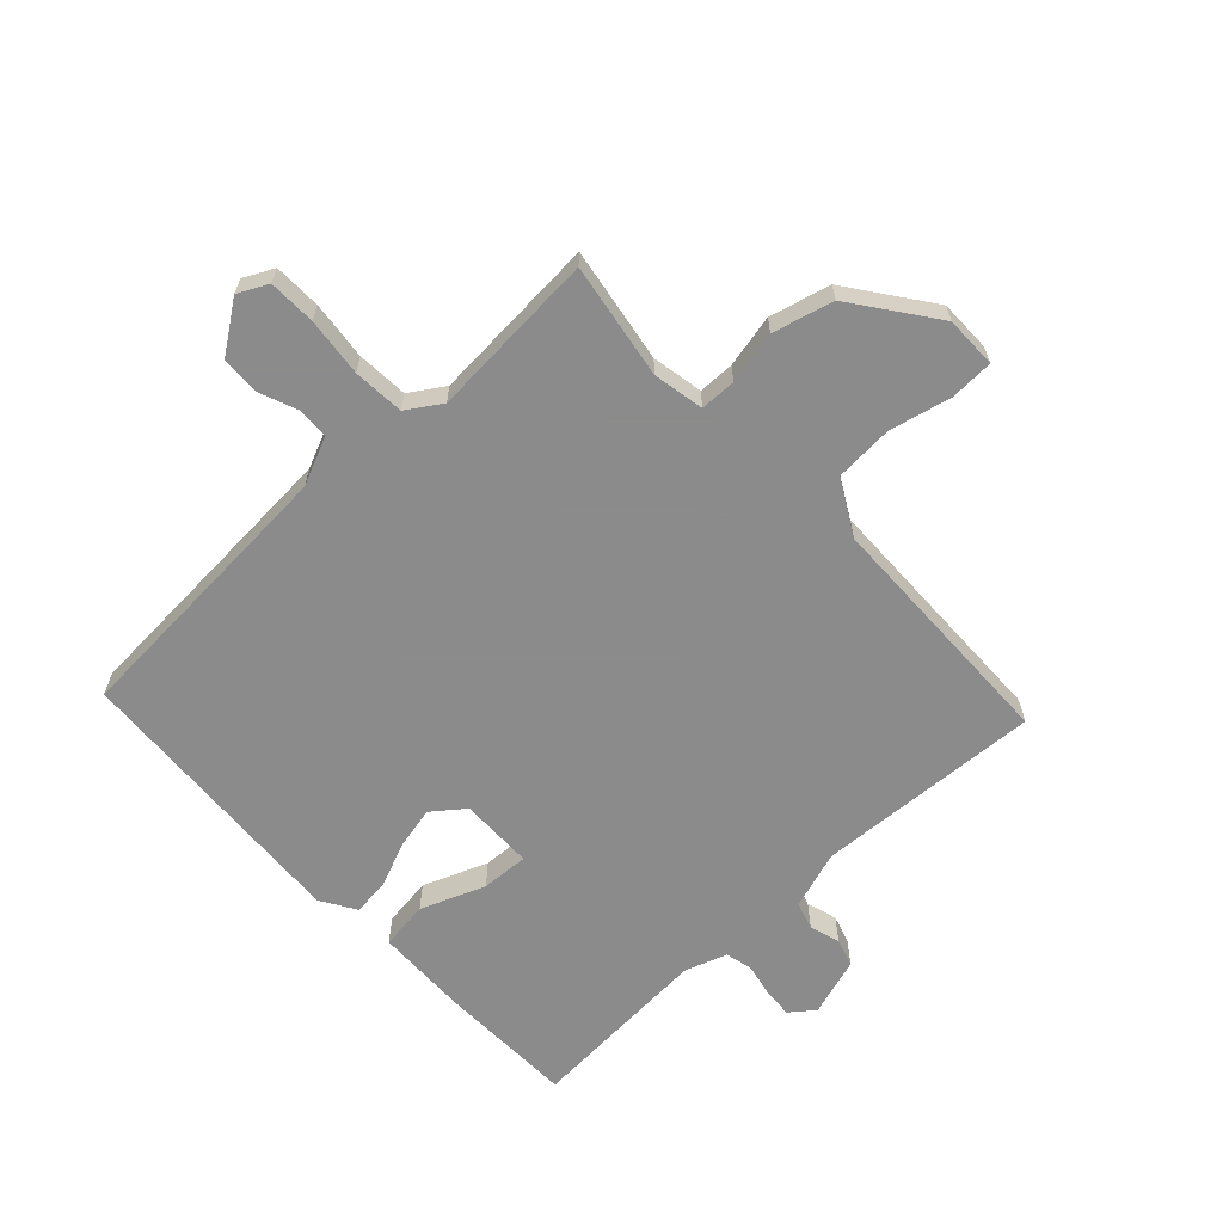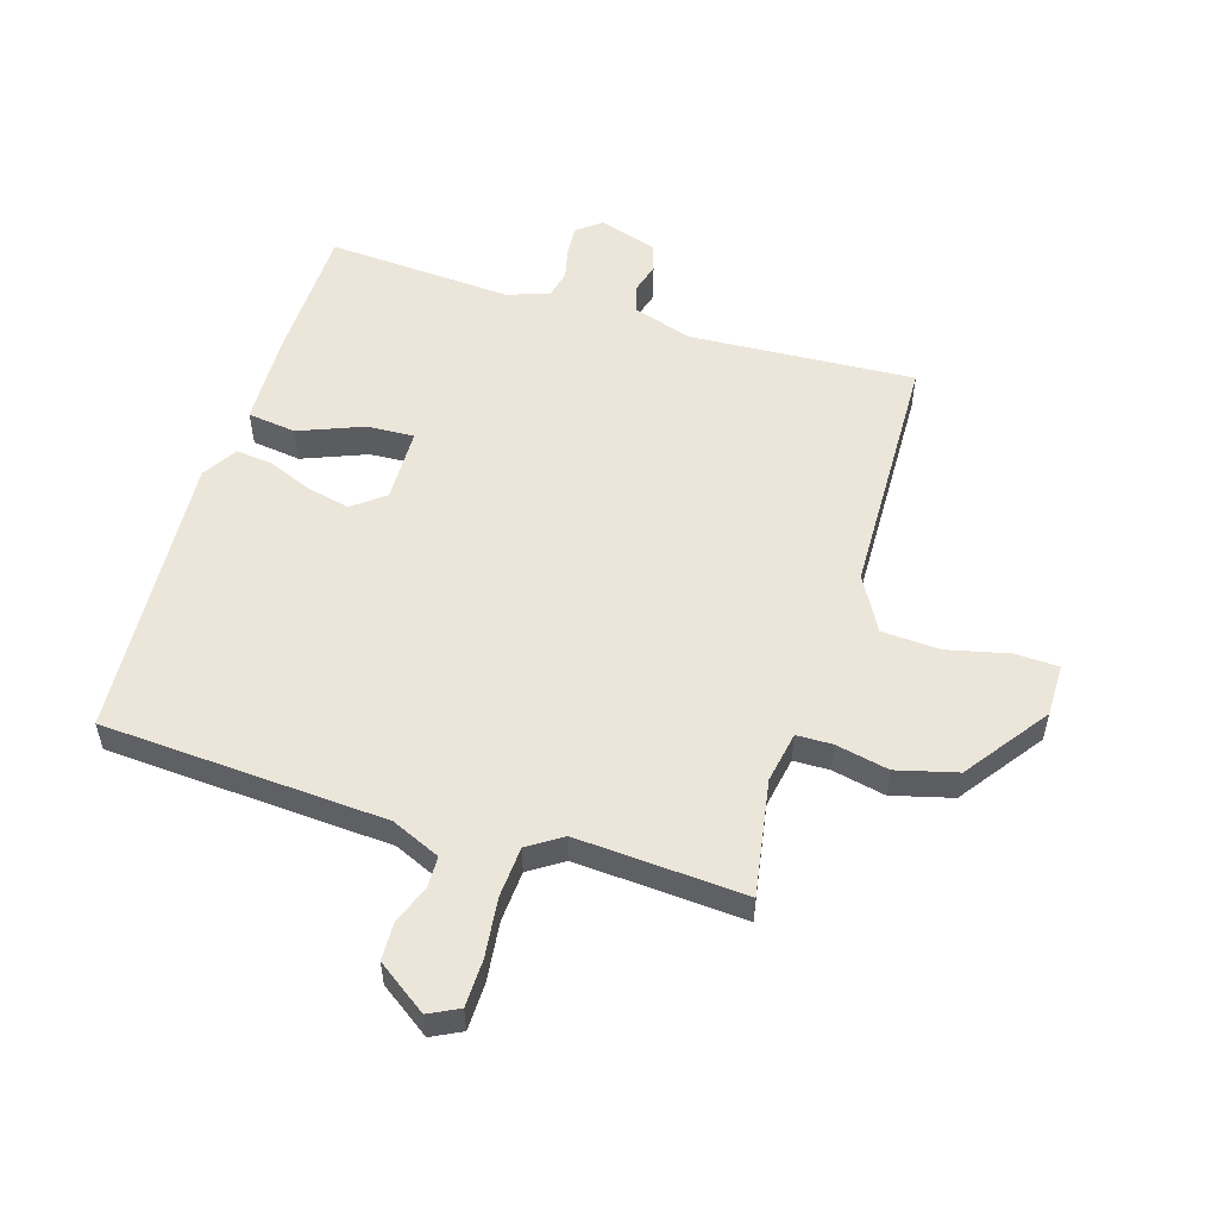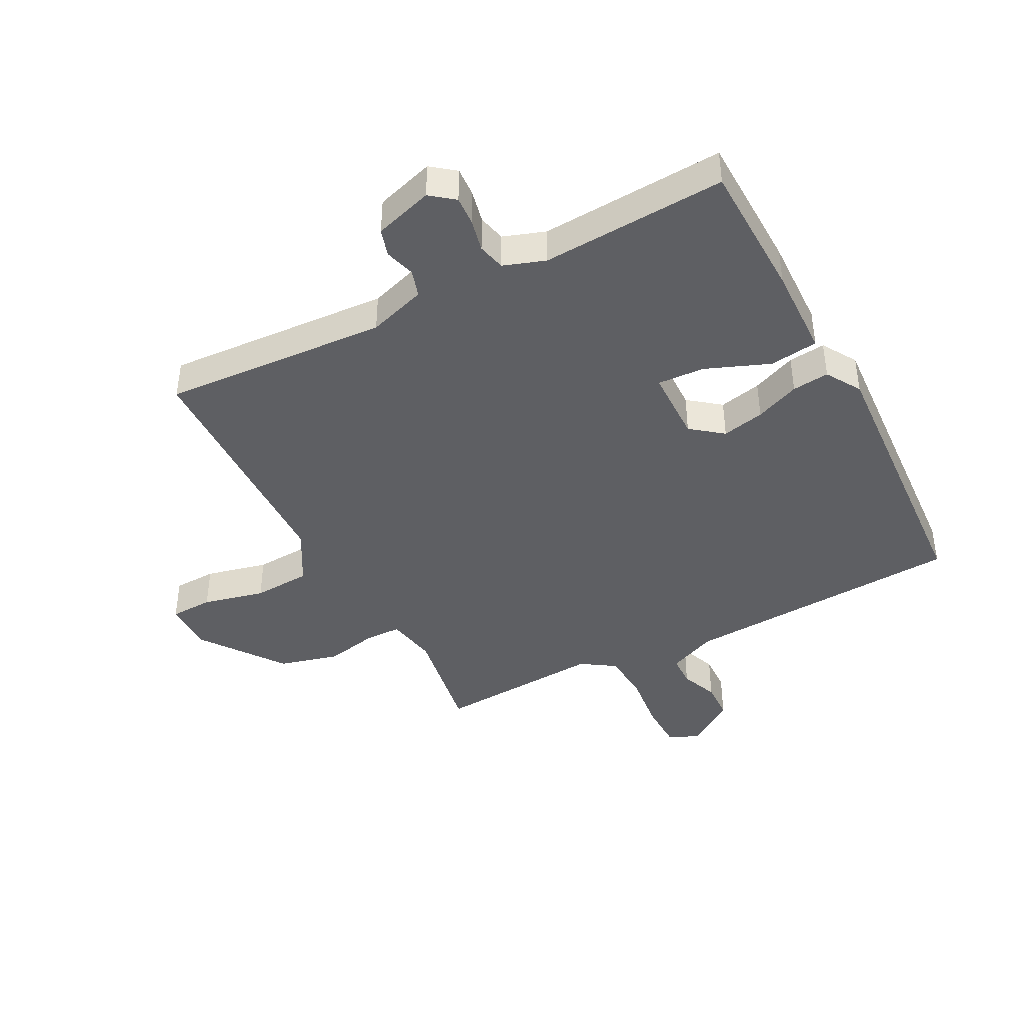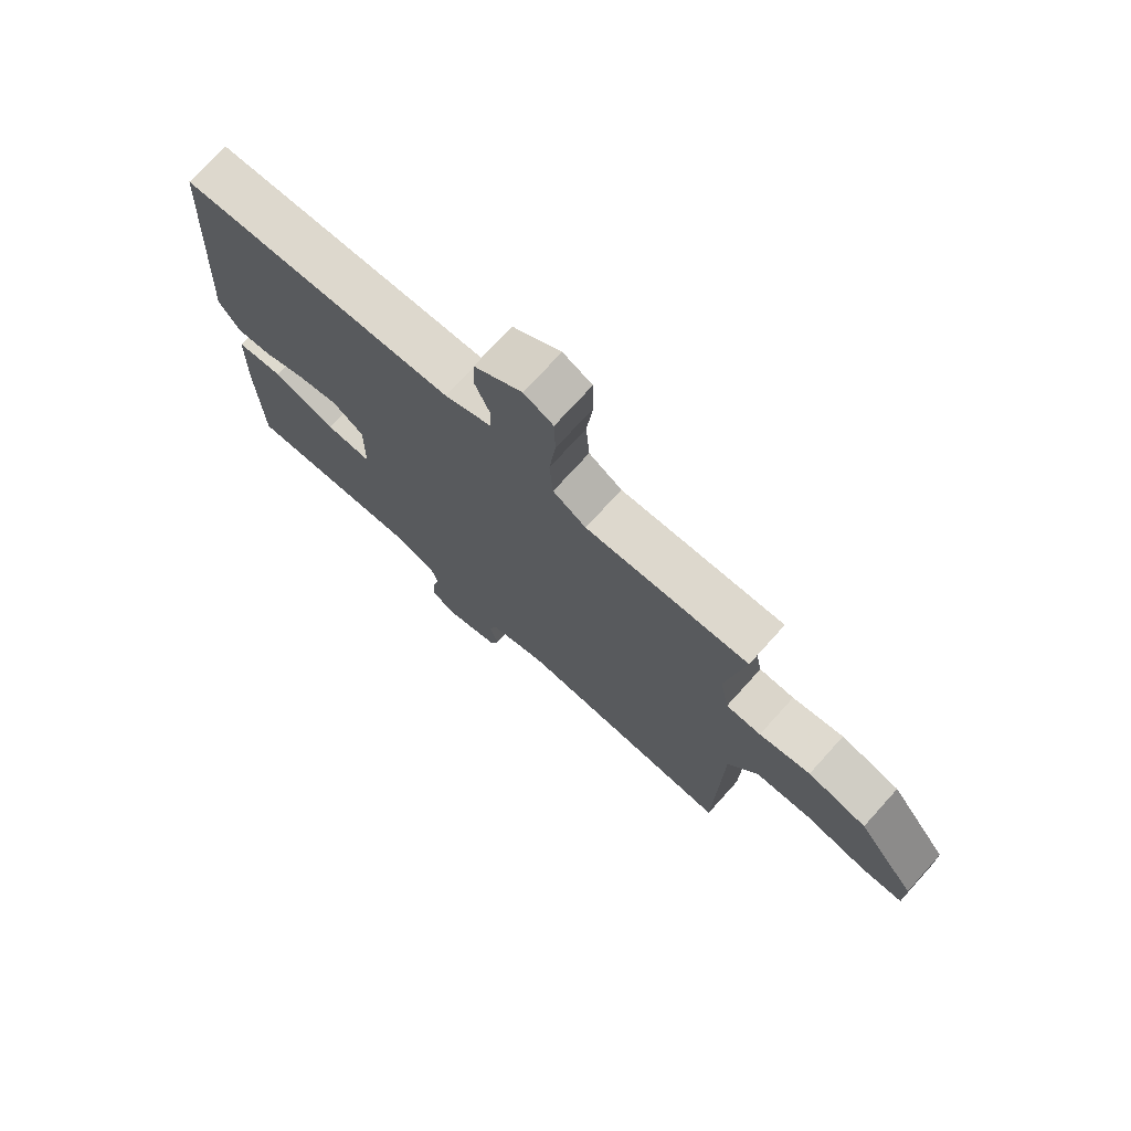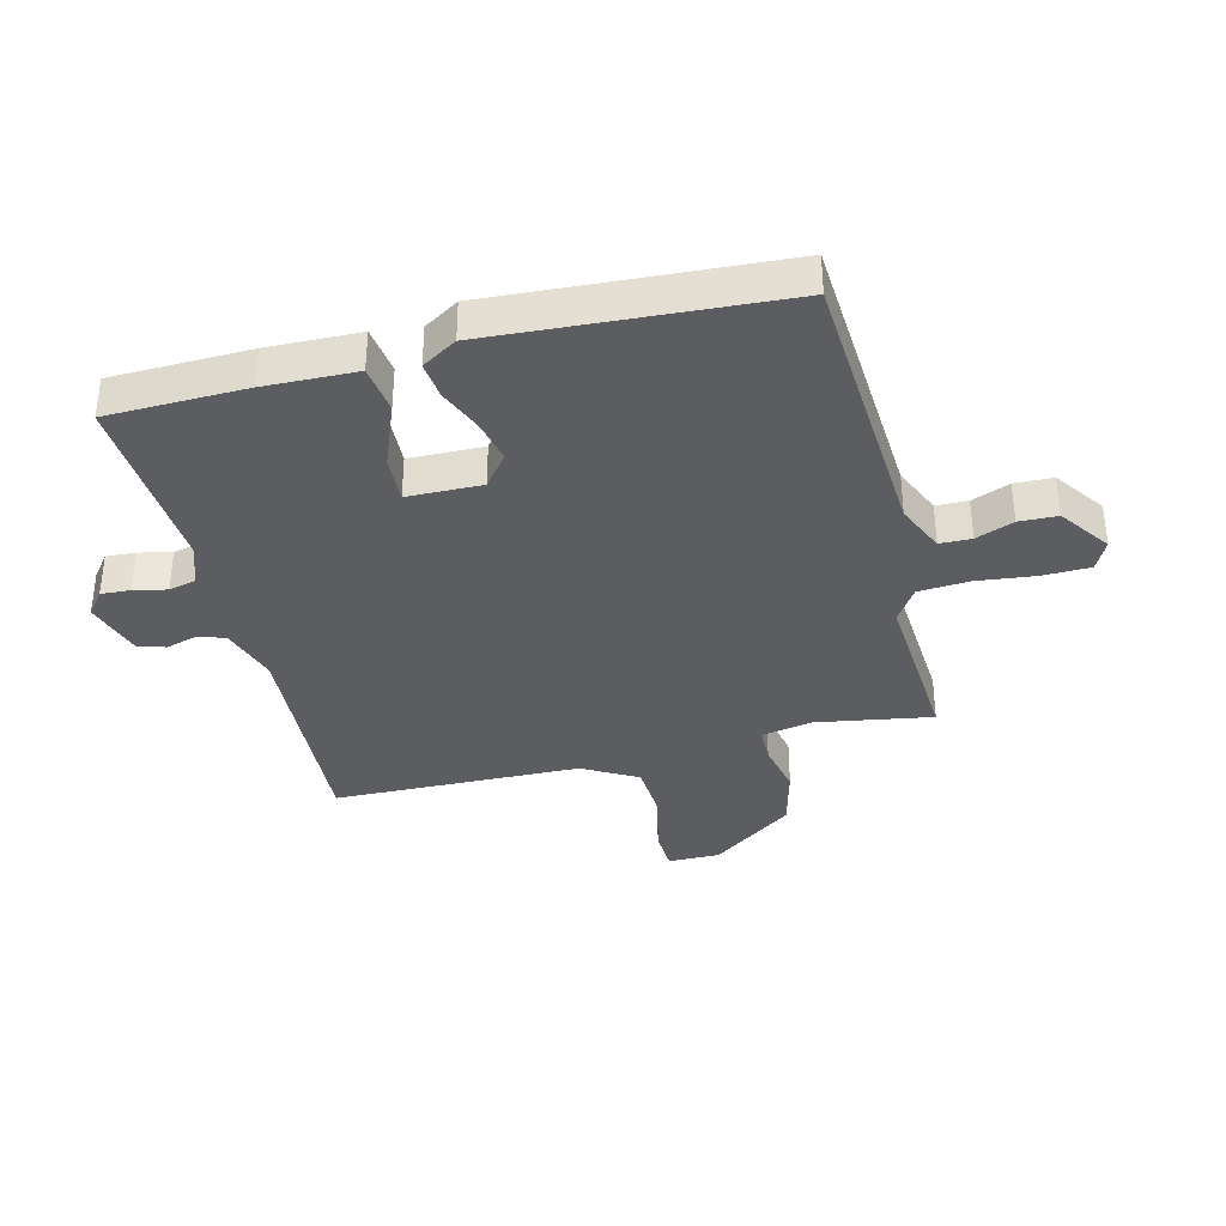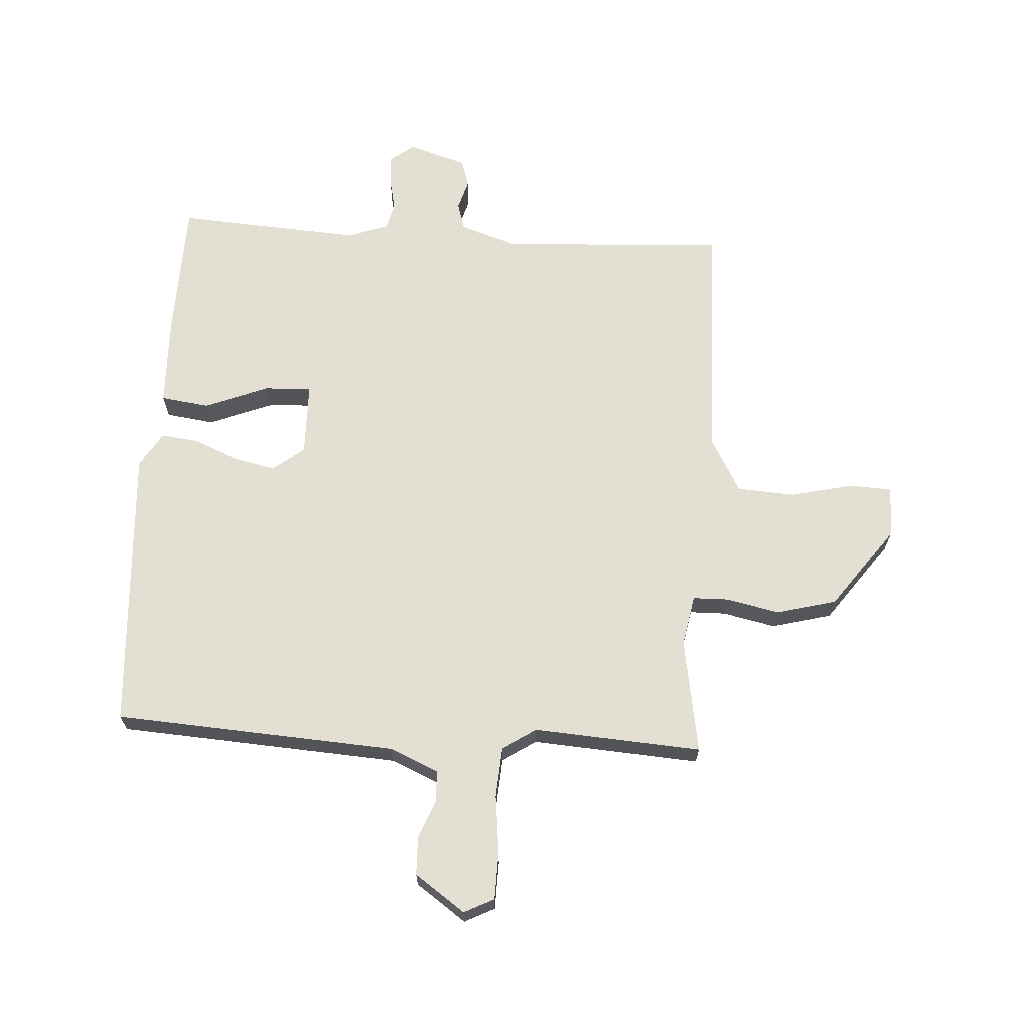
<metadata>
{"format":"obj","ext":"obj","renderer":"f3d","projection":"perspective","resolution":1024,"background":"white","views":[{"elev":-64.0,"azim":43.1,"up":"+Y"},{"elev":54.3,"azim":16.9,"up":"+Y"},{"elev":-41.8,"azim":-152.6,"up":"+Y"},{"elev":73.8,"azim":42.1,"up":"+Z"},{"elev":-36.1,"azim":-76.0,"up":"+Y"},{"elev":66.6,"azim":3.4,"up":"+Y"}]}
</metadata>
<code>
v 0.5 0.07 -0.5
v 0.123 0.07 -0.479
v 0.026 0.07 -0.511
v 0.012 0.07 -0.557
v 0.027 0.07 -0.608
v 0.013 0.07 -0.654
v -0.085 0.07 -0.685
v -0.125 0.07 -0.654
v -0.122 0.07 -0.605
v -0.11 0.07 -0.55
v -0.121 0.07 -0.504
v -0.191 0.07 -0.48
v -0.5 0.07 -0.5
v -0.506 0.07 -0.269
v -0.502 0.07 -0.115
v -0.421 0.07 -0.104
v -0.314 0.07 -0.146
v -0.235 0.07 -0.15
v -0.233 0.07 -0.026
v -0.286 0.07 0.015
v -0.357 0.07 -0.001
v -0.431 0.07 -0.032
v -0.493 0.07 -0.039
v -0.529 0.07 0.019
v -0.5 0.07 0.5
v -0.027 0.07 0.53
v 0.054 0.07 0.566
v 0.055 0.07 0.619
v 0.03 0.07 0.682
v 0.032 0.07 0.746
v 0.115 0.07 0.805
v 0.165 0.07 0.78
v 0.167 0.07 0.701
v 0.156 0.07 0.603
v 0.162 0.07 0.518
v 0.219 0.07 0.481
v 0.5 0.07 0.5
v 0.468 0.07 0.307
v 0.484 0.07 0.222
v 0.544 0.07 0.221
v 0.632 0.07 0.24
v 0.733 0.07 0.214
v 0.833 0.07 0.077
v 0.833 0.07 -0.01
v 0.761 0.07 -0.013
v 0.657 0.07 0.011
v 0.56 0.07 0.005
v 0.509 0.07 -0.086
v 0.5 0 -0.5
v 0.123 0 -0.479
v 0.026 0 -0.511
v 0.012 0 -0.557
v 0.027 0 -0.608
v 0.013 0 -0.654
v -0.085 0 -0.685
v -0.125 0 -0.654
v -0.122 0 -0.605
v -0.11 0 -0.55
v -0.121 0 -0.504
v -0.191 0 -0.48
v -0.5 0 -0.5
v -0.506 0 -0.269
v -0.502 0 -0.115
v -0.421 0 -0.104
v -0.314 0 -0.146
v -0.235 0 -0.15
v -0.233 0 -0.026
v -0.286 0 0.015
v -0.357 0 -0.001
v -0.431 0 -0.032
v -0.493 0 -0.039
v -0.529 0 0.019
v -0.5 0 0.5
v -0.027 0 0.53
v 0.054 0 0.566
v 0.055 0 0.619
v 0.03 0 0.682
v 0.032 0 0.746
v 0.115 0 0.805
v 0.165 0 0.78
v 0.167 0 0.701
v 0.156 0 0.603
v 0.162 0 0.518
v 0.219 0 0.481
v 0.5 0 0.5
v 0.468 0 0.307
v 0.484 0 0.222
v 0.544 0 0.221
v 0.632 0 0.24
v 0.733 0 0.214
v 0.833 0 0.077
v 0.833 0 -0.01
v 0.761 0 -0.013
v 0.657 0 0.011
v 0.56 0 0.005
v 0.509 0 -0.086
f 44 45 46
f 43 44 46
f 42 43 46
f 41 42 46
f 40 41 46
f 39 40 46 47
f 36 37 38
f 35 36 38 39
f 32 33 34
f 31 32 34
f 30 31 34
f 29 30 34
f 28 29 34
f 27 28 34 35
f 39 47 48
f 35 39 48
f 27 35 48
f 26 27 48
f 24 25 26
f 23 24 26
f 22 23 26
f 21 22 26
f 15 16 17
f 14 15 17
f 13 14 17
f 12 13 17
f 11 12 17 18
f 8 9 10
f 7 8 10
f 6 7 10
f 5 6 10
f 4 5 10
f 3 4 10 11
f 11 18 19
f 3 11 19
f 2 3 19
f 1 2 19
f 48 1 19
f 26 48 19
f 20 21 26
f 19 20 26
f 94 93 92
f 94 92 91
f 94 91 90
f 94 90 89
f 94 89 88
f 95 94 88 87
f 86 85 84
f 87 86 84 83
f 82 81 80
f 82 80 79
f 82 79 78
f 82 78 77
f 82 77 76
f 83 82 76 75
f 96 95 87
f 96 87 83
f 96 83 75
f 96 75 74
f 74 73 72
f 74 72 71
f 74 71 70
f 74 70 69
f 65 64 63
f 65 63 62
f 65 62 61
f 65 61 60
f 66 65 60 59
f 58 57 56
f 58 56 55
f 58 55 54
f 58 54 53
f 58 53 52
f 59 58 52 51
f 67 66 59
f 67 59 51
f 67 51 50
f 67 50 49
f 67 49 96
f 67 96 74
f 74 69 68
f 74 68 67
f 1 49 50 2
f 2 50 51 3
f 3 51 52 4
f 4 52 53 5
f 5 53 54 6
f 6 54 55 7
f 7 55 56 8
f 8 56 57 9
f 9 57 58 10
f 10 58 59 11
f 11 59 60 12
f 12 60 61 13
f 13 61 62 14
f 14 62 63 15
f 15 63 64 16
f 16 64 65 17
f 17 65 66 18
f 18 66 67 19
f 19 67 68 20
f 20 68 69 21
f 21 69 70 22
f 22 70 71 23
f 23 71 72 24
f 24 72 73 25
f 25 73 74 26
f 26 74 75 27
f 27 75 76 28
f 28 76 77 29
f 29 77 78 30
f 30 78 79 31
f 31 79 80 32
f 32 80 81 33
f 33 81 82 34
f 34 82 83 35
f 35 83 84 36
f 36 84 85 37
f 37 85 86 38
f 38 86 87 39
f 39 87 88 40
f 40 88 89 41
f 41 89 90 42
f 42 90 91 43
f 43 91 92 44
f 44 92 93 45
f 45 93 94 46
f 46 94 95 47
f 47 95 96 48
f 48 96 49 1

</code>
